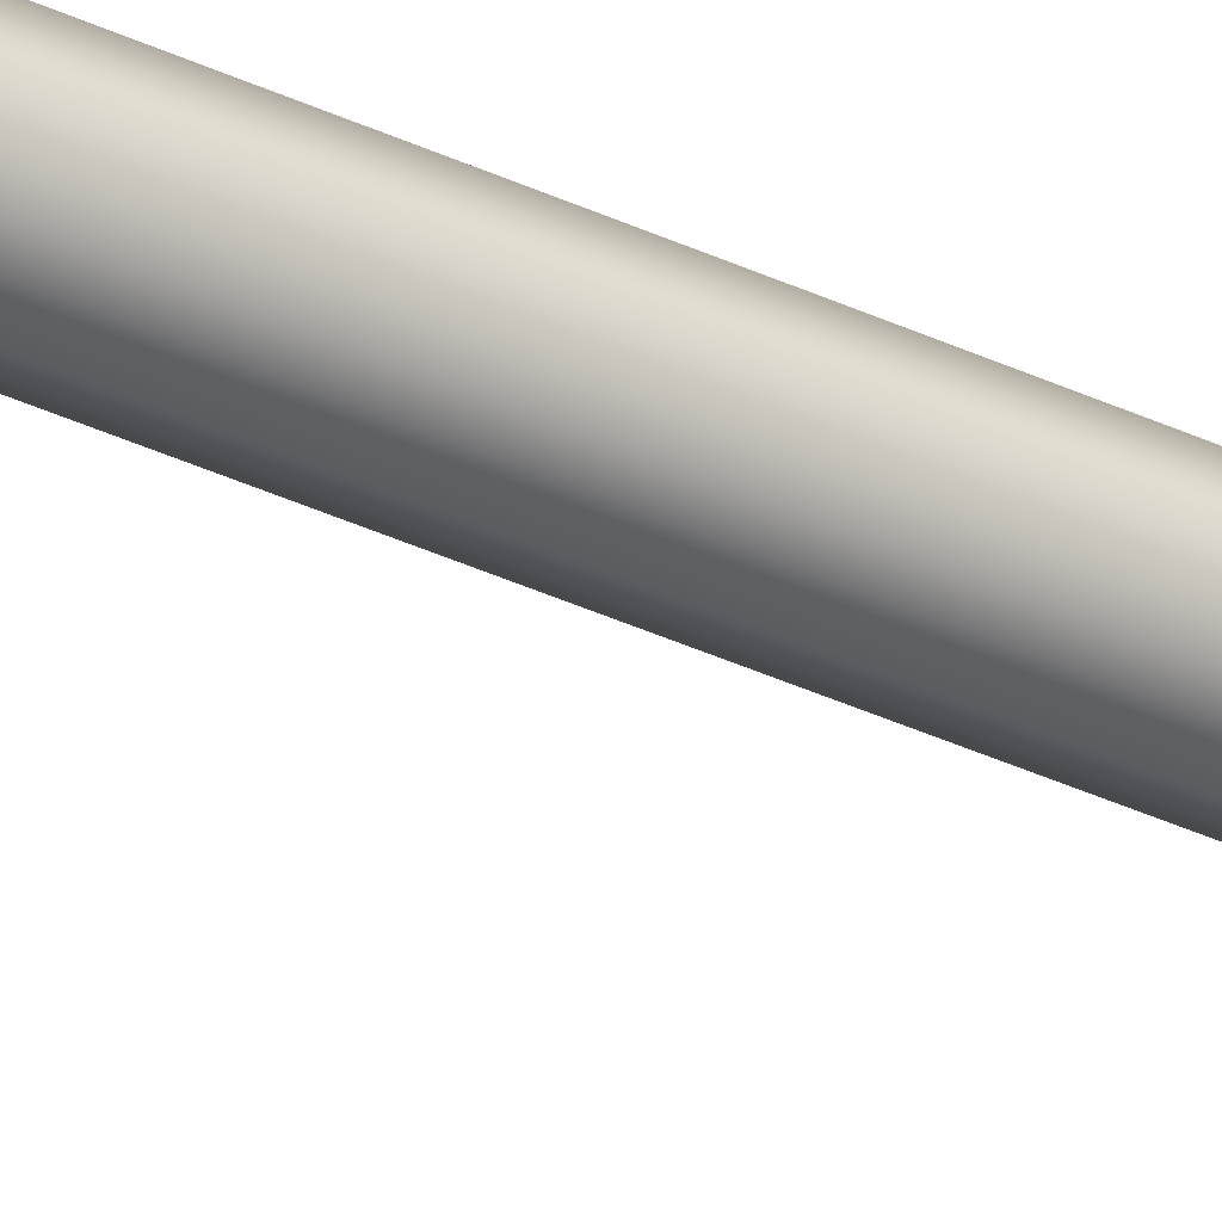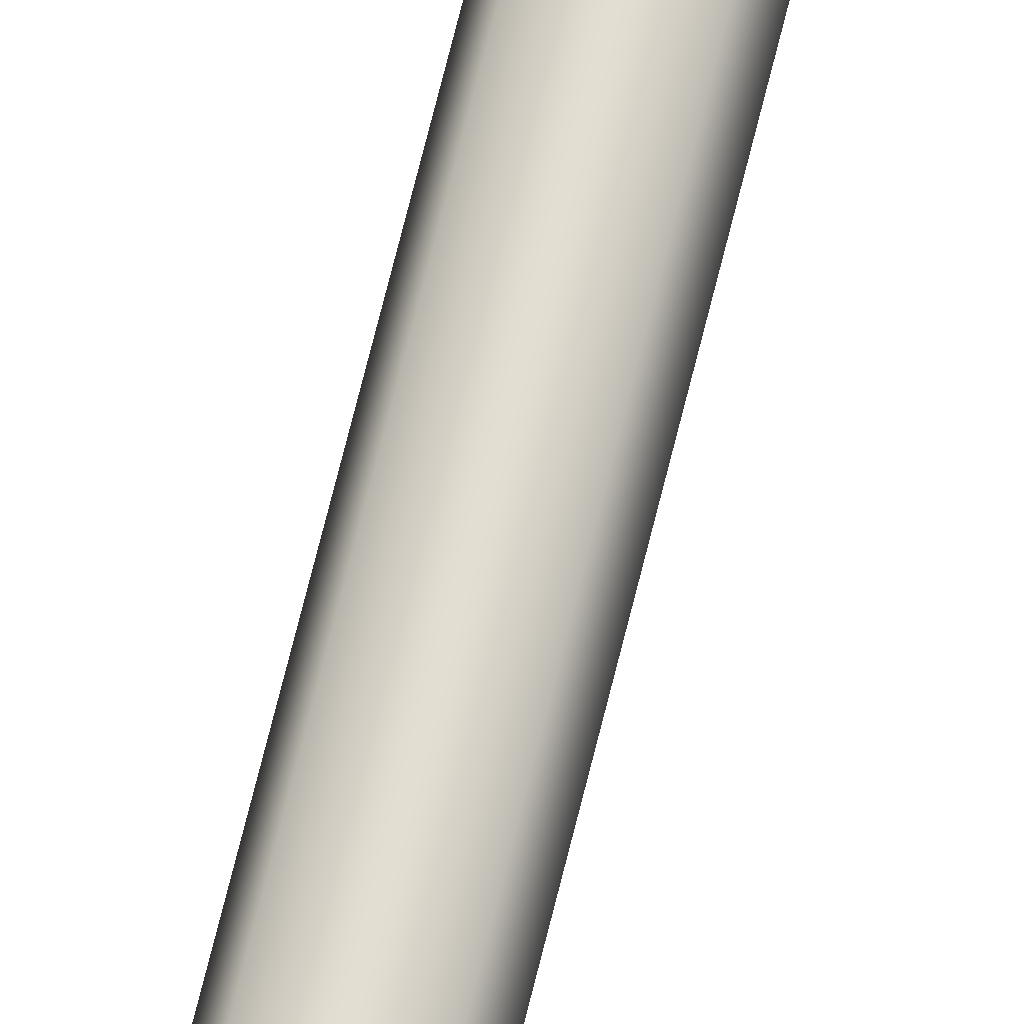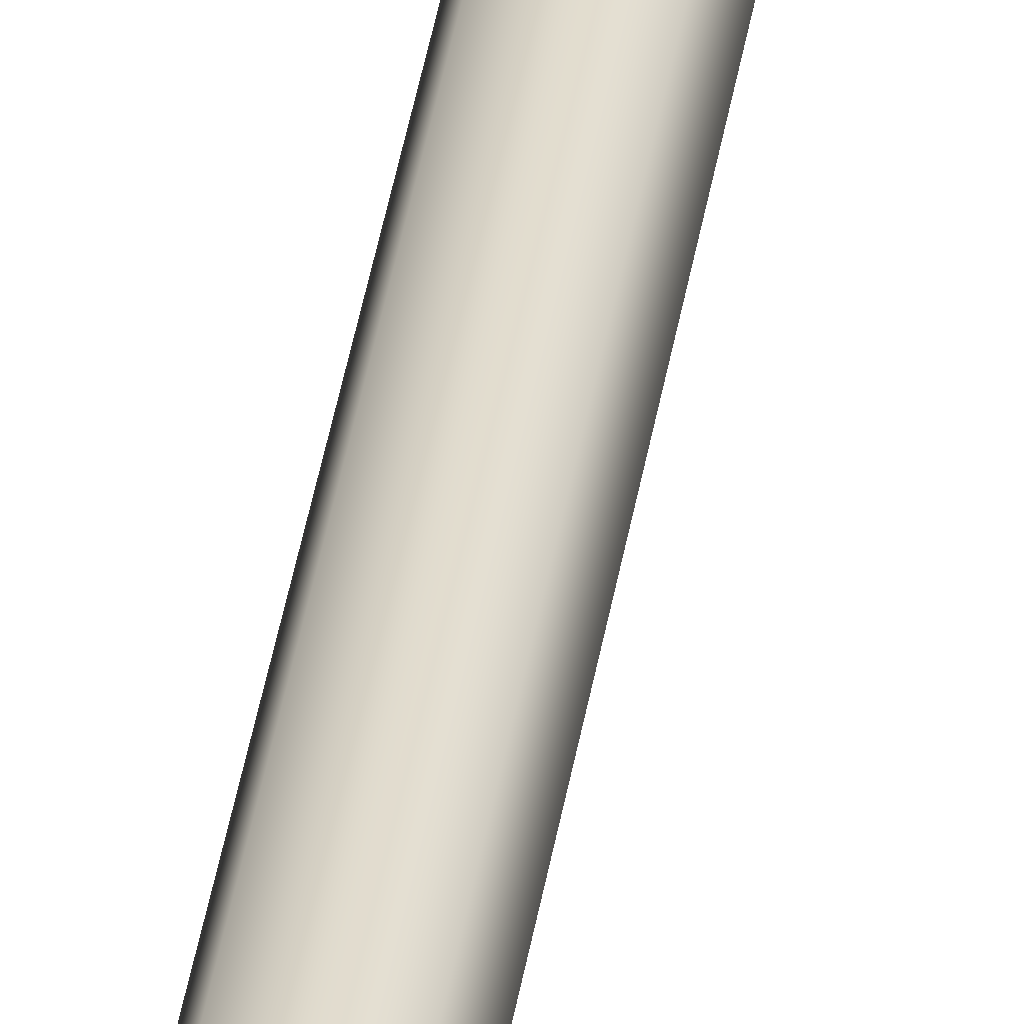
<metadata>
{"format":"obj","ext":"obj","renderer":"f3d","projection":"perspective","resolution":1024,"background":"white","views":[{"elev":-34.1,"azim":-123.2,"up":"+Y"},{"elev":67.5,"azim":13.6,"up":"+Y"},{"elev":33.0,"azim":7.6,"up":"+Y"}]}
</metadata>
<code>
o pasted__pCylinder90_Mesh
v -1.099 -3.32 111.1
v -2.031 -3.32 112.1
v -2.654 -3.32 113.7
v -2.872 -3.32 115.5
v -2.654 -3.32 117.3
v -2.031 -3.32 118.9
v -1.099 -3.32 119.9
v 0 -3.32 120.3
v 1.099 -3.32 119.9
v 2.031 -3.32 118.9
v 2.654 -3.32 117.3
v 2.872 -3.32 115.5
v 2.654 -3.32 113.7
v 2.031 -3.32 112.1
v 1.099 -3.32 111.1
v 0 -3.32 110.7
v -2.031 1.228 112.1
v -2.872 1.228 115.5
v -2.031 1.228 118.9
v 0 1.228 120.3
v 2.031 1.228 118.9
v 2.872 1.228 115.5
v 2.031 1.228 112.1
v 0 1.228 110.7
v -1.099 -3.32 -119.5
v -2.031 -3.32 -118.5
v -2.654 -3.32 -116.9
v -2.872 -3.32 -115.1
v -2.654 -3.32 -113.3
v -2.031 -3.32 -111.8
v -1.099 -3.32 -110.7
v 0 -3.32 -110.4
v 1.099 -3.32 -110.7
v 2.031 -3.32 -111.8
v 2.654 -3.32 -113.3
v 2.872 -3.32 -115.1
v 2.654 -3.32 -116.9
v 2.031 -3.32 -118.5
v 1.099 -3.32 -119.5
v 0 -3.32 -119.9
v -2.031 1.228 -118.5
v -2.872 1.228 -115.1
v -2.031 1.228 -111.8
v 0 1.228 -110.4
v 2.031 1.228 -111.8
v 2.872 1.228 -115.1
v 2.031 1.228 -118.5
v 0 1.228 -119.9
v -2.031 7.997 -105.7
v -2.872 5.966 -105.7
v -2.031 3.935 -105.7
v 0 3.094 -105.7
v 2.031 3.935 -105.7
v 2.872 5.966 -105.7
v 2.031 7.997 -105.7
v 0 8.839 -105.7
v -2.031 7.997 104.3
v -2.872 5.966 104.3
v -2.031 3.935 104.3
v 0 3.094 104.3
v 2.031 3.935 104.3
v 2.872 5.966 104.3
v 2.031 7.997 104.3
v 0 8.839 104.3
v -2.031 4.055 -117.3
v -2.872 3.257 -114.3
v -2.031 2.455 -111.4
v 0 2.111 -110.1
v 2.031 2.455 -111.4
v 2.872 3.257 -114.3
v 2.031 4.055 -117.3
v 0 4.386 -118.5
v -2.031 6.368 -114.6
v -2.872 4.903 -112.5
v -2.031 3.432 -110.4
v 0 2.797 -109.4
v 2.031 3.432 -110.4
v 2.872 4.903 -112.5
v 2.031 6.368 -114.6
v 0 6.974 -115.5
v -2.031 7.696 -110.6
v -2.872 5.817 -109.5
v -2.031 3.934 -108.4
v 0 3.113 -107.9
v 2.031 3.934 -108.4
v 2.872 5.817 -109.5
v 2.031 7.696 -110.6
v 0 8.474 -111
v -2.031 2.528 111.5
v -2.872 3.389 114.4
v -2.031 4.237 117.3
v 0 4.587 118.5
v 2.031 4.237 117.3
v 2.872 3.389 114.4
v 2.031 2.528 111.5
v 0 2.113 110.3
v -2.031 3.507 110.1
v -2.872 5.072 112.1
v -2.031 6.614 114.1
v 0 7.251 114.9
v 2.031 6.614 114.1
v 2.872 5.072 112.1
v 2.031 3.507 110.1
v 0 2.743 109.3
v -2.031 3.953 107.7
v -2.872 5.915 108.6
v -2.031 7.846 109.6
v 0 8.644 109.9
v 2.031 7.846 109.6
v 2.872 5.915 108.6
v 2.031 3.953 107.7
v 0 2.957 107.2
v -1.98 -3.32 107.6
v -3.659 -3.32 109.4
v -4.78 -3.32 112.2
v -5.174 -3.32 115.5
v -4.78 -3.32 118.8
v -3.659 -3.32 121.6
v -1.98 -3.32 123.4
v 0 -3.32 124.1
v 1.98 -3.32 123.4
v 3.659 -3.32 121.6
v 4.78 -3.32 118.8
v 5.174 -3.32 115.5
v 4.78 -3.32 112.2
v 3.659 -3.32 109.4
v 1.98 -3.32 107.6
v 0 -3.32 106.9
v -1.98 -3.32 -123
v -3.659 -3.32 -121.2
v -4.78 -3.32 -118.4
v -5.174 -3.32 -115.1
v -4.78 -3.32 -111.8
v -3.659 -3.32 -109.1
v -1.98 -3.32 -107.2
v 0 -3.32 -106.6
v 1.98 -3.32 -107.2
v 3.659 -3.32 -109.1
v 4.78 -3.32 -111.8
v 5.174 -3.32 -115.1
v 4.78 -3.32 -118.4
v 3.659 -3.32 -121.2
v 1.98 -3.32 -123
v 0 -3.32 -123.7
v -1.98 -4 107.6
v -3.659 -4 109.4
v -4.78 -4 112.2
v -5.174 -4 115.5
v -4.78 -4 118.8
v -3.659 -4 121.6
v -1.98 -4 123.4
v 0 -4 124.1
v 1.98 -4 123.4
v 3.659 -4 121.6
v 4.78 -4 118.8
v 5.174 -4 115.5
v 4.78 -4 112.2
v 3.659 -4 109.4
v 1.98 -4 107.6
v 0 -4 106.9
v -1.98 -4 -123
v -3.659 -4 -121.2
v -4.78 -4 -118.4
v -5.174 -4 -115.1
v -4.78 -4 -111.8
v -3.659 -4 -109.1
v -1.98 -4 -107.2
v 0 -4 -106.6
v 1.98 -4 -107.2
v 3.659 -4 -109.1
v 4.78 -4 -111.8
v 5.174 -4 -115.1
v 4.78 -4 -118.4
v 3.659 -4 -121.2
v 1.98 -4 -123
v 0 -4 -123.7
f 3 4 18
f 5 6 19
f 7 8 20
f 9 10 21
f 11 12 22
f 13 14 23
f 15 16 24
f 1 2 17
f 27 28 42
f 29 30 43
f 31 32 44
f 33 34 45
f 35 36 46
f 37 38 47
f 39 40 48
f 25 26 41
f 49 58 57
f 50 59 58
f 51 60 59
f 52 61 60
f 53 62 61
f 54 63 62
f 55 64 63
f 56 57 64
f 49 82 50
f 50 83 51
f 51 84 52
f 53 84 85
f 54 85 86
f 55 86 87
f 56 87 88
f 56 81 49
f 65 42 66
f 66 43 67
f 67 44 68
f 44 69 68
f 45 70 69
f 46 71 70
f 47 72 71
f 72 41 65
f 73 66 74
f 74 67 75
f 75 68 76
f 68 77 76
f 69 78 77
f 70 79 78
f 71 80 79
f 80 65 73
f 81 74 82
f 82 75 83
f 83 76 84
f 76 85 84
f 77 86 85
f 78 87 86
f 79 88 87
f 88 73 81
f 58 105 106
f 57 106 107
f 64 107 108
f 64 109 63
f 63 110 62
f 62 111 61
f 61 112 60
f 59 112 105
f 17 90 89
f 18 91 90
f 19 92 91
f 92 21 93
f 93 22 94
f 94 23 95
f 95 24 96
f 24 89 96
f 89 98 97
f 90 99 98
f 91 100 99
f 100 93 101
f 101 94 102
f 102 95 103
f 103 96 104
f 96 97 104
f 97 106 105
f 98 107 106
f 99 108 107
f 108 101 109
f 109 102 110
f 110 103 111
f 111 104 112
f 104 105 112
f 1 114 2
f 2 115 3
f 3 116 4
f 5 116 117
f 6 117 118
f 7 118 119
f 8 119 120
f 8 121 9
f 9 122 10
f 10 123 11
f 11 124 12
f 13 124 125
f 14 125 126
f 15 126 127
f 16 127 128
f 16 113 1
f 25 130 26
f 26 131 27
f 27 132 28
f 29 132 133
f 30 133 134
f 31 134 135
f 32 135 136
f 32 137 33
f 33 138 34
f 34 139 35
f 35 140 36
f 37 140 141
f 38 141 142
f 39 142 143
f 40 143 144
f 40 129 25
f 113 146 114
f 114 147 115
f 115 148 116
f 116 149 117
f 117 150 118
f 118 151 119
f 119 152 120
f 120 153 121
f 121 154 122
f 123 154 155
f 123 156 124
f 125 156 157
f 125 158 126
f 126 159 127
f 127 160 128
f 128 145 113
f 129 162 130
f 130 163 131
f 131 164 132
f 132 165 133
f 133 166 134
f 134 167 135
f 135 168 136
f 136 169 137
f 137 170 138
f 138 171 139
f 140 171 172
f 141 172 173
f 141 174 142
f 142 175 143
f 143 176 144
f 144 161 129
f 149 148 155
f 165 164 171
f 18 17 3
f 17 2 3
f 19 18 5
f 18 4 5
f 20 19 7
f 19 6 7
f 21 20 9
f 20 8 9
f 22 21 11
f 21 10 11
f 23 22 13
f 22 12 13
f 24 23 15
f 23 14 15
f 17 24 1
f 24 16 1
f 42 41 27
f 41 26 27
f 43 42 29
f 42 28 29
f 44 43 31
f 43 30 31
f 45 44 33
f 44 32 33
f 46 45 35
f 45 34 35
f 47 46 37
f 46 36 37
f 48 47 39
f 47 38 39
f 41 48 25
f 48 40 25
f 49 50 58
f 50 51 59
f 51 52 60
f 52 53 61
f 53 54 62
f 54 55 63
f 55 56 64
f 56 49 57
f 49 81 82
f 50 82 83
f 51 83 84
f 53 52 84
f 54 53 85
f 55 54 86
f 56 55 87
f 56 88 81
f 65 41 42
f 66 42 43
f 67 43 44
f 44 45 69
f 45 46 70
f 46 47 71
f 47 48 72
f 72 48 41
f 73 65 66
f 74 66 67
f 75 67 68
f 68 69 77
f 69 70 78
f 70 71 79
f 71 72 80
f 80 72 65
f 81 73 74
f 82 74 75
f 83 75 76
f 76 77 85
f 77 78 86
f 78 79 87
f 79 80 88
f 88 80 73
f 58 59 105
f 57 58 106
f 64 57 107
f 64 108 109
f 63 109 110
f 62 110 111
f 61 111 112
f 59 60 112
f 17 18 90
f 18 19 91
f 19 20 92
f 92 20 21
f 93 21 22
f 94 22 23
f 95 23 24
f 24 17 89
f 89 90 98
f 90 91 99
f 91 92 100
f 100 92 93
f 101 93 94
f 102 94 95
f 103 95 96
f 96 89 97
f 97 98 106
f 98 99 107
f 99 100 108
f 108 100 101
f 109 101 102
f 110 102 103
f 111 103 104
f 104 97 105
f 1 113 114
f 2 114 115
f 3 115 116
f 5 4 116
f 6 5 117
f 7 6 118
f 8 7 119
f 8 120 121
f 9 121 122
f 10 122 123
f 11 123 124
f 13 12 124
f 14 13 125
f 15 14 126
f 16 15 127
f 16 128 113
f 25 129 130
f 26 130 131
f 27 131 132
f 29 28 132
f 30 29 133
f 31 30 134
f 32 31 135
f 32 136 137
f 33 137 138
f 34 138 139
f 35 139 140
f 37 36 140
f 38 37 141
f 39 38 142
f 40 39 143
f 40 144 129
f 113 145 146
f 114 146 147
f 115 147 148
f 116 148 149
f 117 149 150
f 118 150 151
f 119 151 152
f 120 152 153
f 121 153 154
f 123 122 154
f 123 155 156
f 125 124 156
f 125 157 158
f 126 158 159
f 127 159 160
f 128 160 145
f 129 161 162
f 130 162 163
f 131 163 164
f 132 164 165
f 133 165 166
f 134 166 167
f 135 167 168
f 136 168 169
f 137 169 170
f 138 170 171
f 140 139 171
f 141 140 172
f 141 173 174
f 142 174 175
f 143 175 176
f 144 176 161
f 147 146 158
f 146 145 159
f 145 160 159
f 159 158 146
f 158 157 147
f 157 156 147
f 156 155 148
f 147 156 148
f 155 154 150
f 154 153 151
f 153 152 151
f 151 150 154
f 150 149 155
f 163 162 174
f 162 161 175
f 161 176 175
f 175 174 162
f 174 173 163
f 173 172 163
f 172 171 164
f 163 172 164
f 171 170 166
f 170 169 167
f 169 168 167
f 167 166 170
f 166 165 171

</code>
